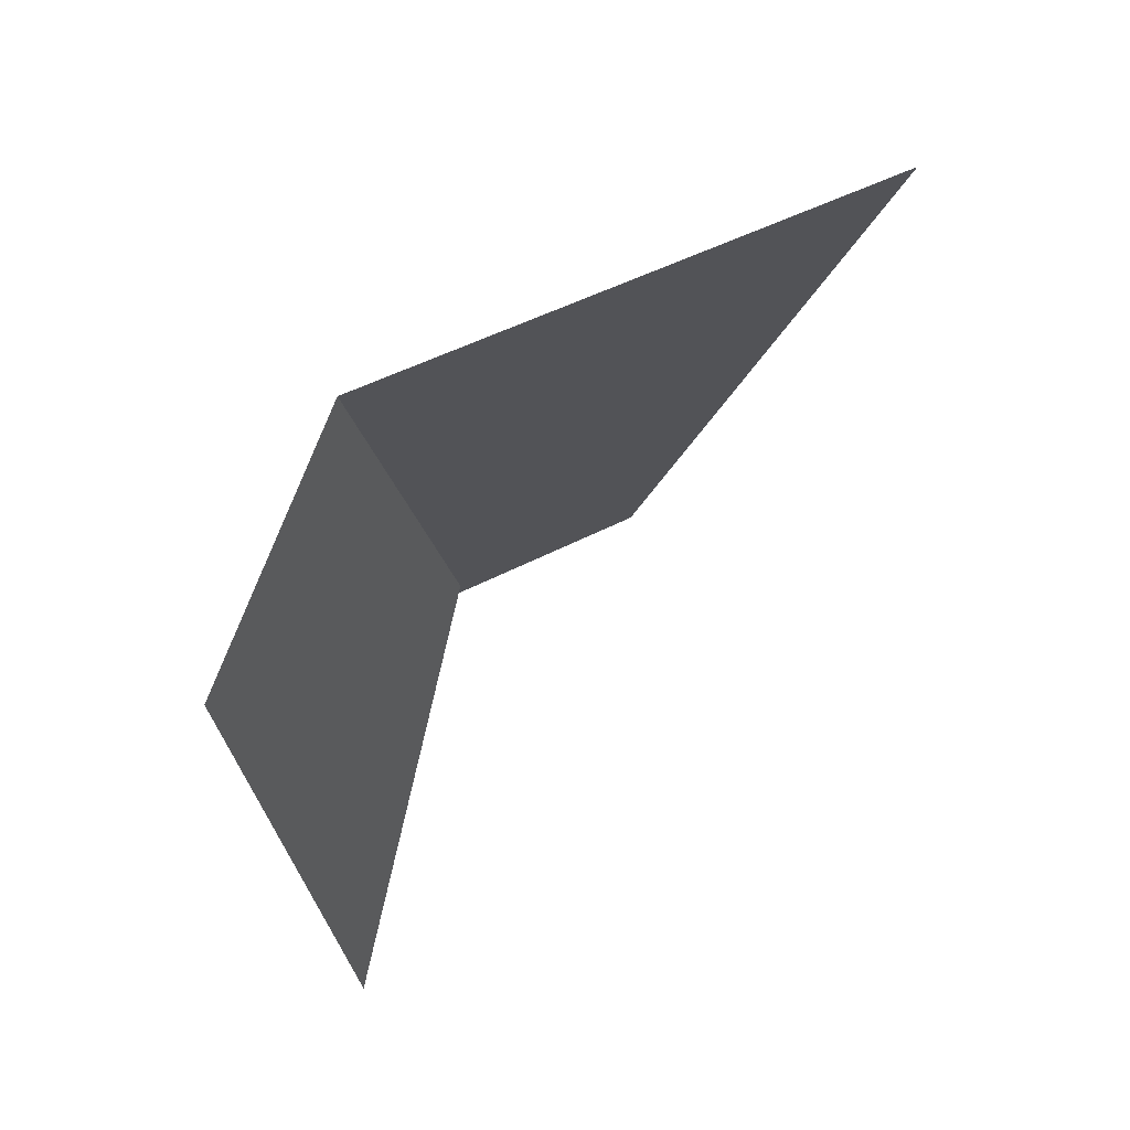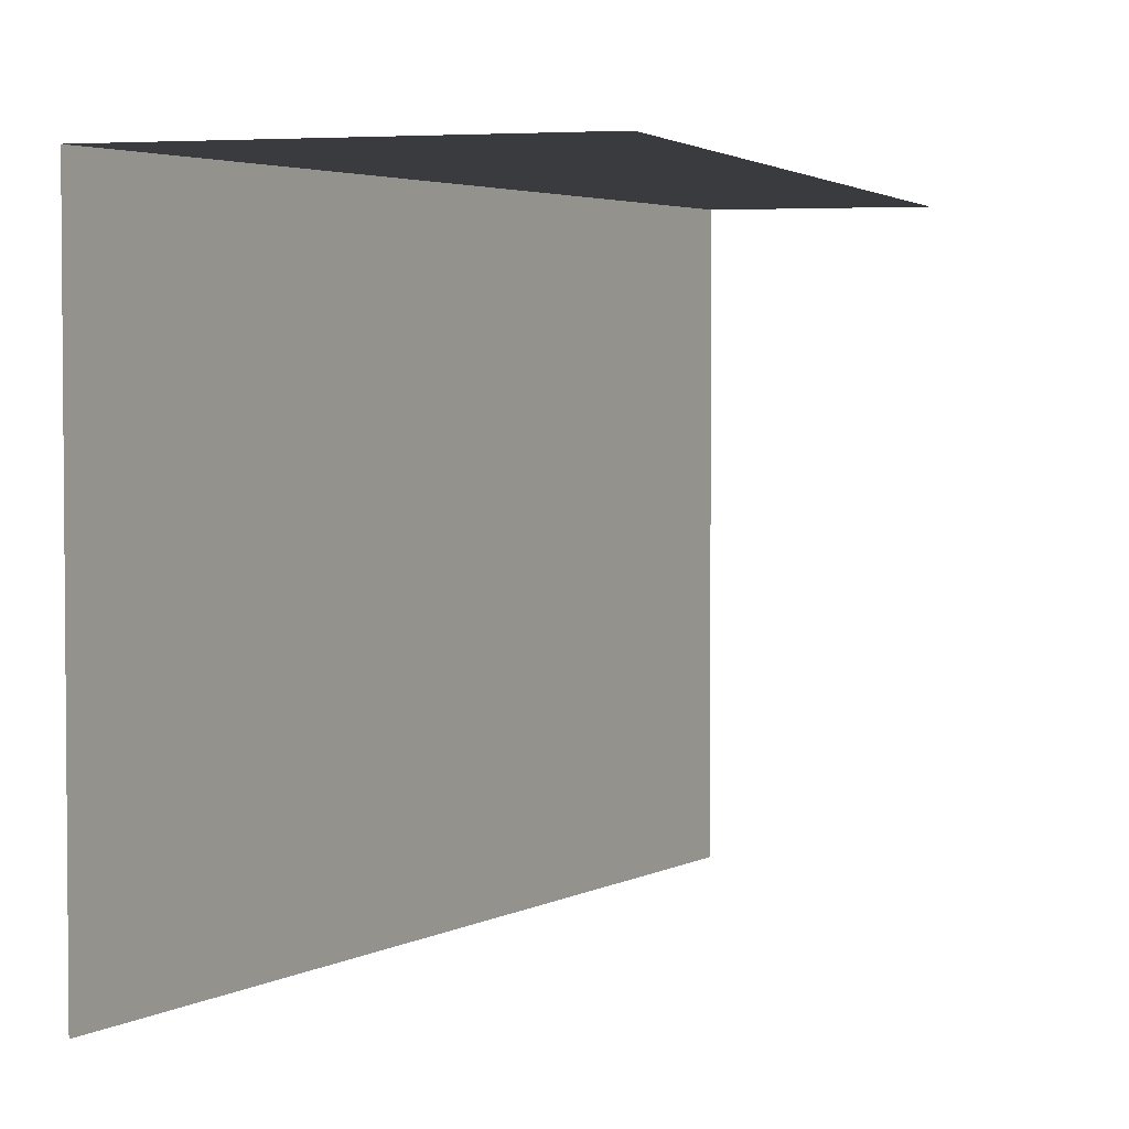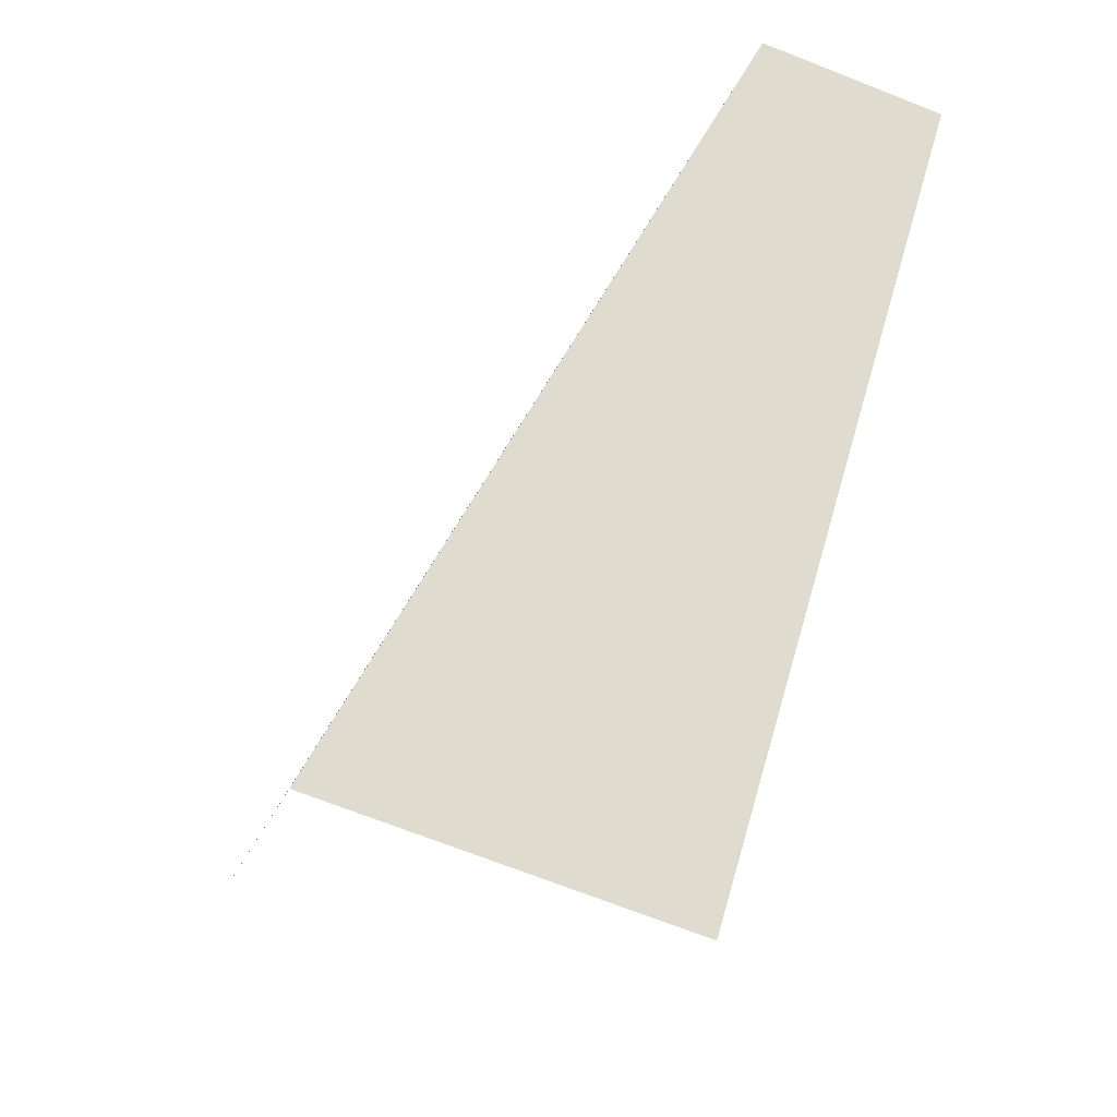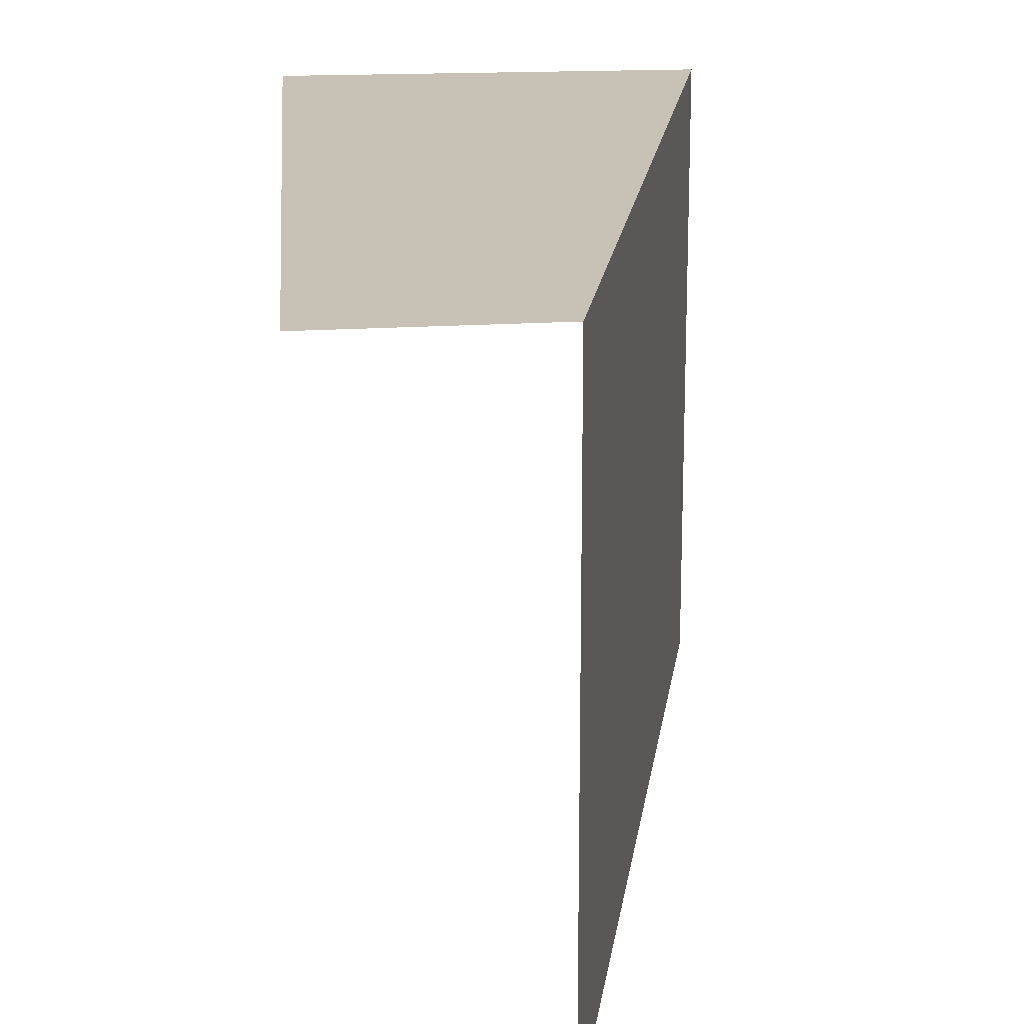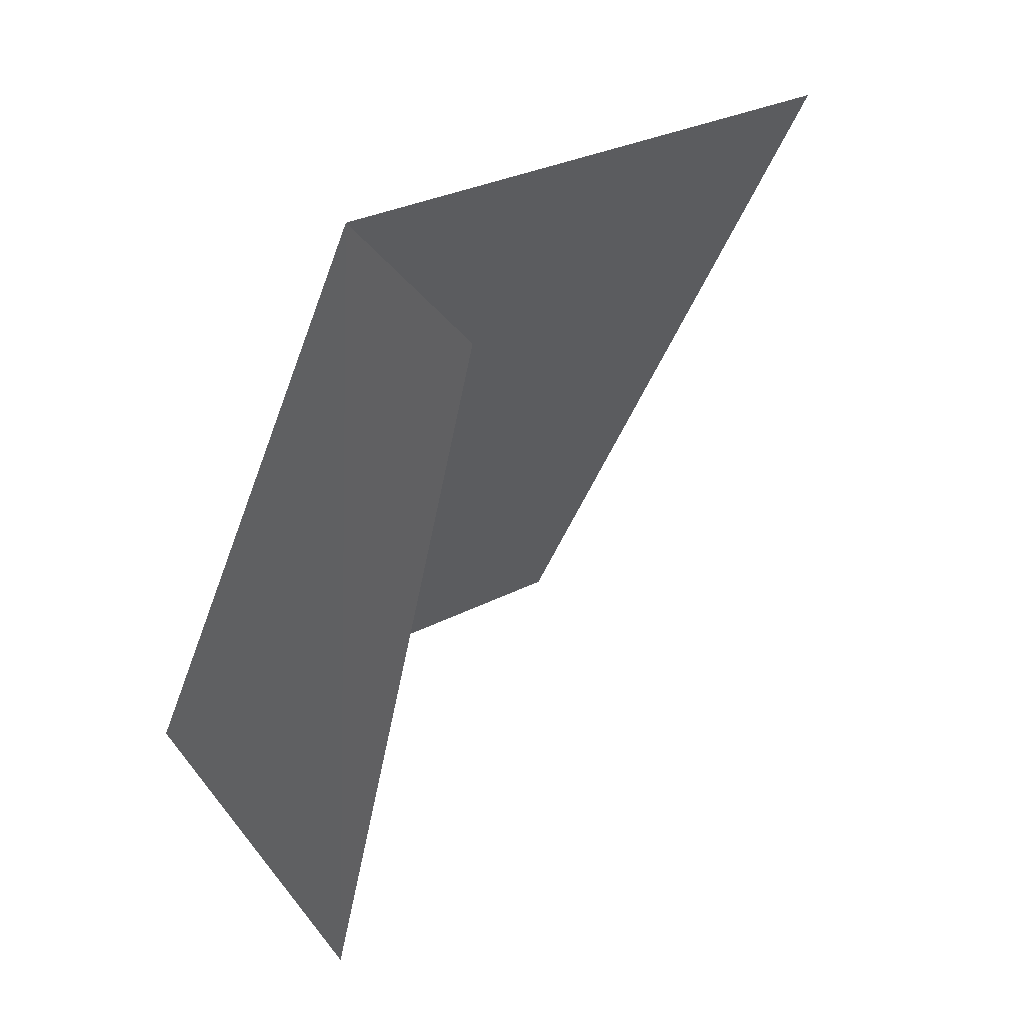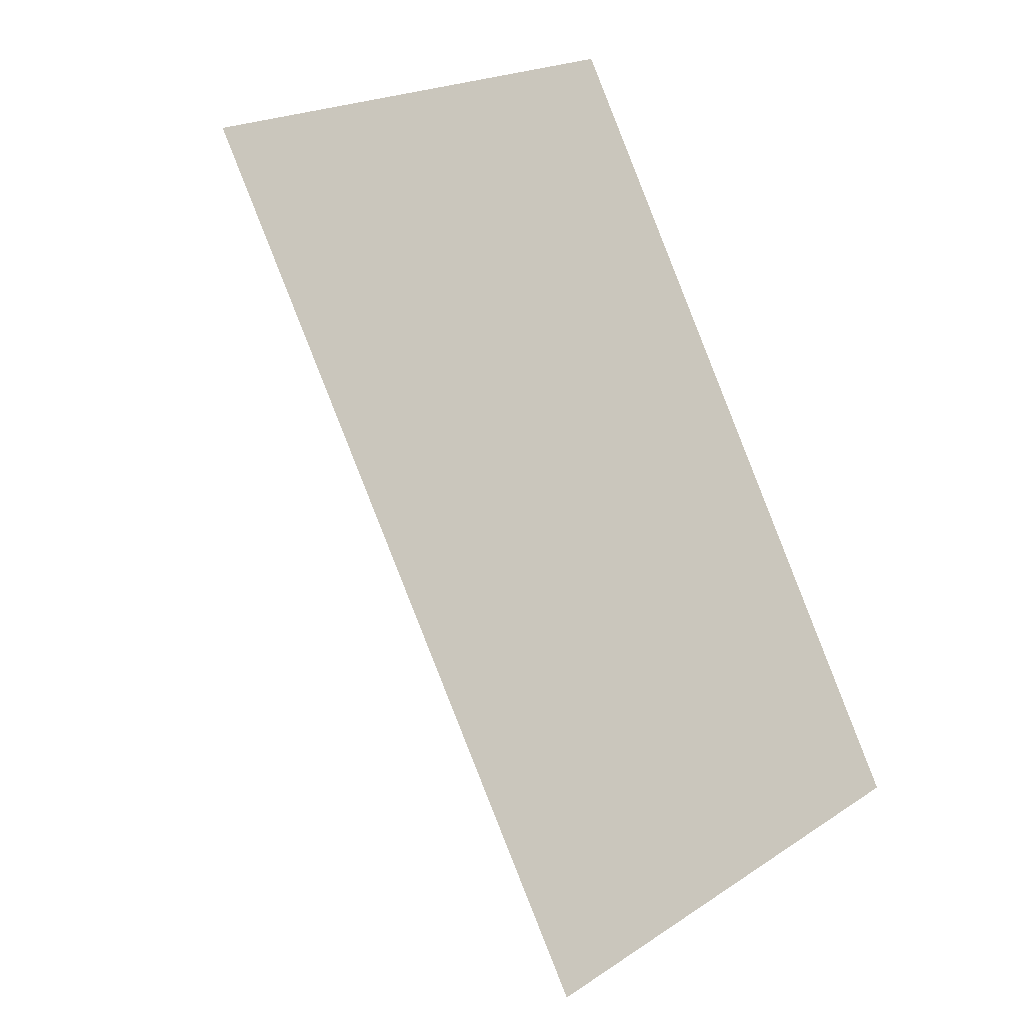
<metadata>
{"format":"obj","ext":"obj","renderer":"f3d","projection":"perspective","resolution":1024,"background":"white","views":[{"elev":45.6,"azim":58.2,"up":"+Y"},{"elev":3.3,"azim":1.0,"up":"+Z"},{"elev":-21.9,"azim":-15.8,"up":"+Y"},{"elev":19.0,"azim":158.9,"up":"+Z"},{"elev":29.3,"azim":52.0,"up":"+Y"},{"elev":20.7,"azim":-139.7,"up":"+Y"}]}
</metadata>
<code>
v -2.212e+05 -1.252e+05 26.08
v -2.212e+05 -1.252e+05 26.08
v -2.212e+05 -1.252e+05 26.08
v -2.212e+05 -1.252e+05 26.08
v -2.212e+05 -1.252e+05 29.41
v -2.212e+05 -1.252e+05 29.41
v -2.212e+05 -1.252e+05 29.41
v -2.212e+05 -1.252e+05 29.41
f 1 2 3
f 4 1 3
f 6 4 3
f 7 6 3
f 5 2 1
f 5 8 2
f 6 1 4
f 6 5 1
f 5 6 7
f 8 5 7
f 7 3 2
f 8 7 2

</code>
